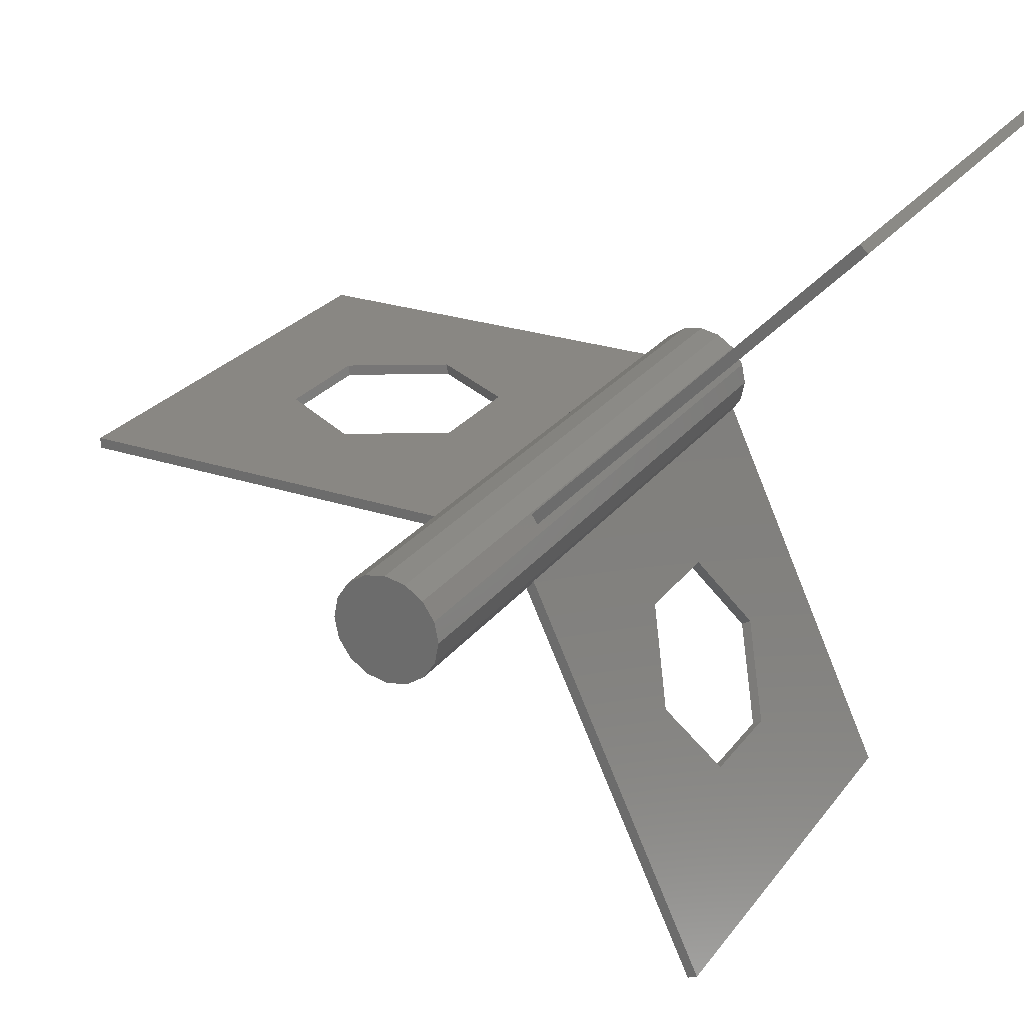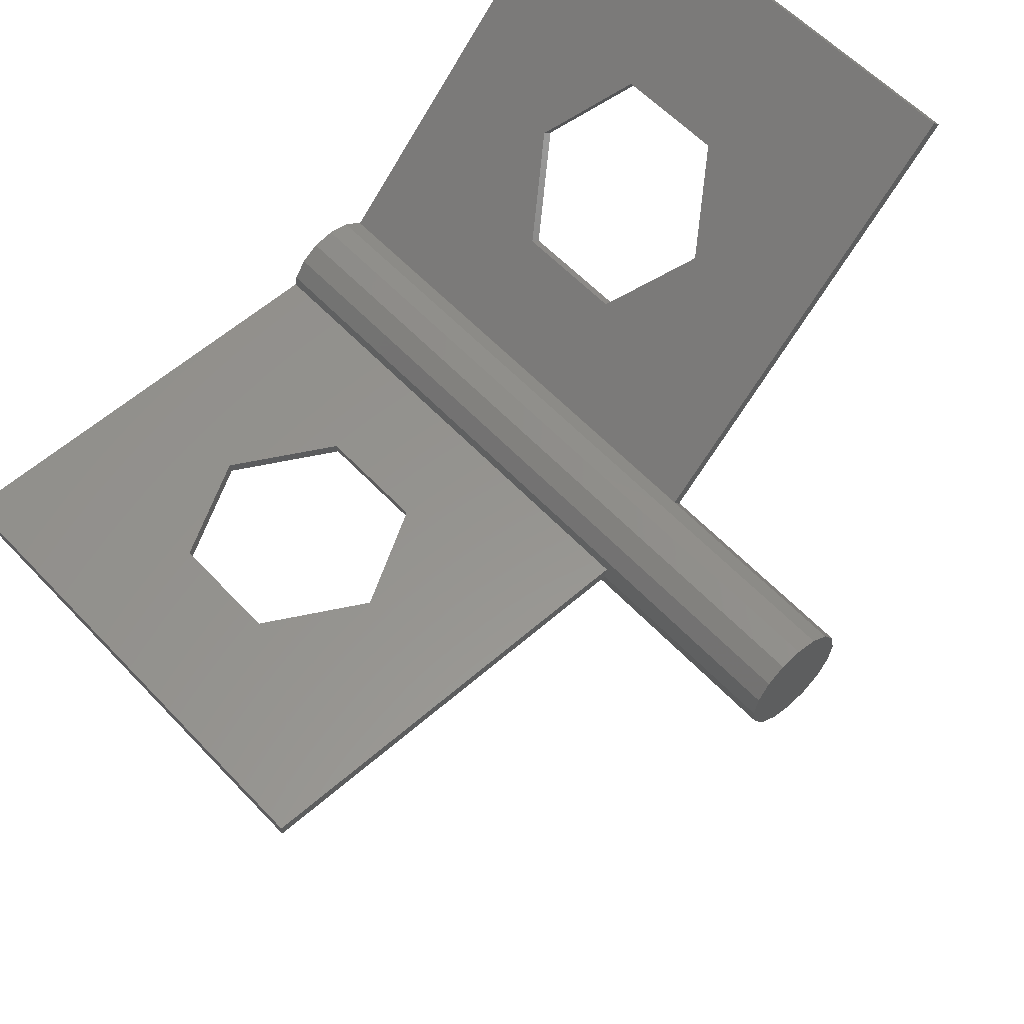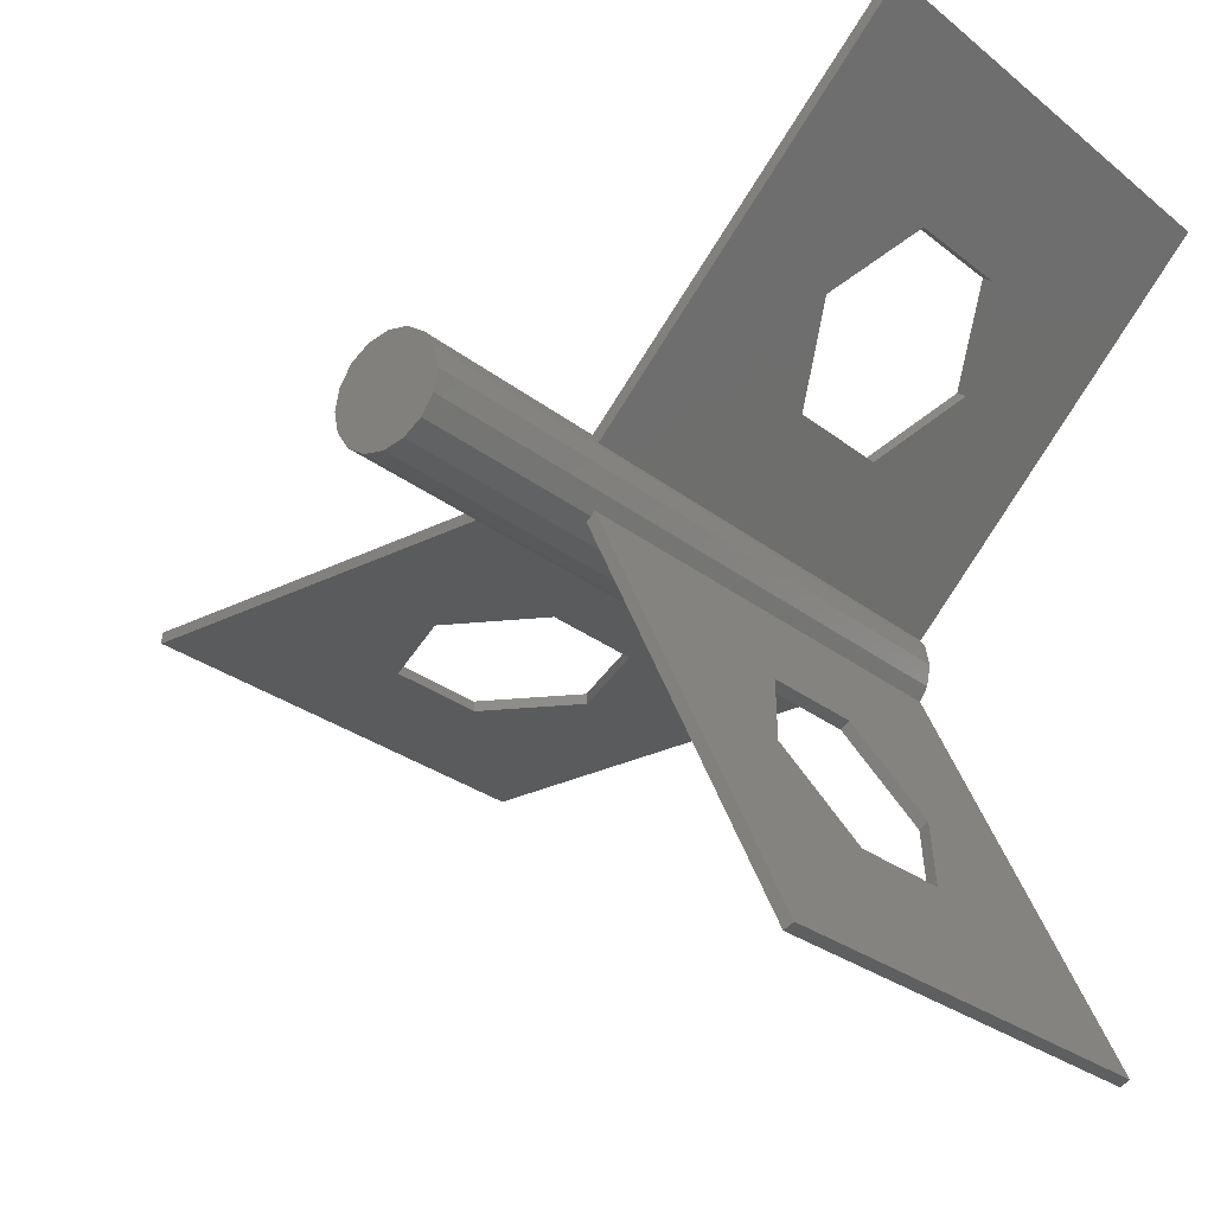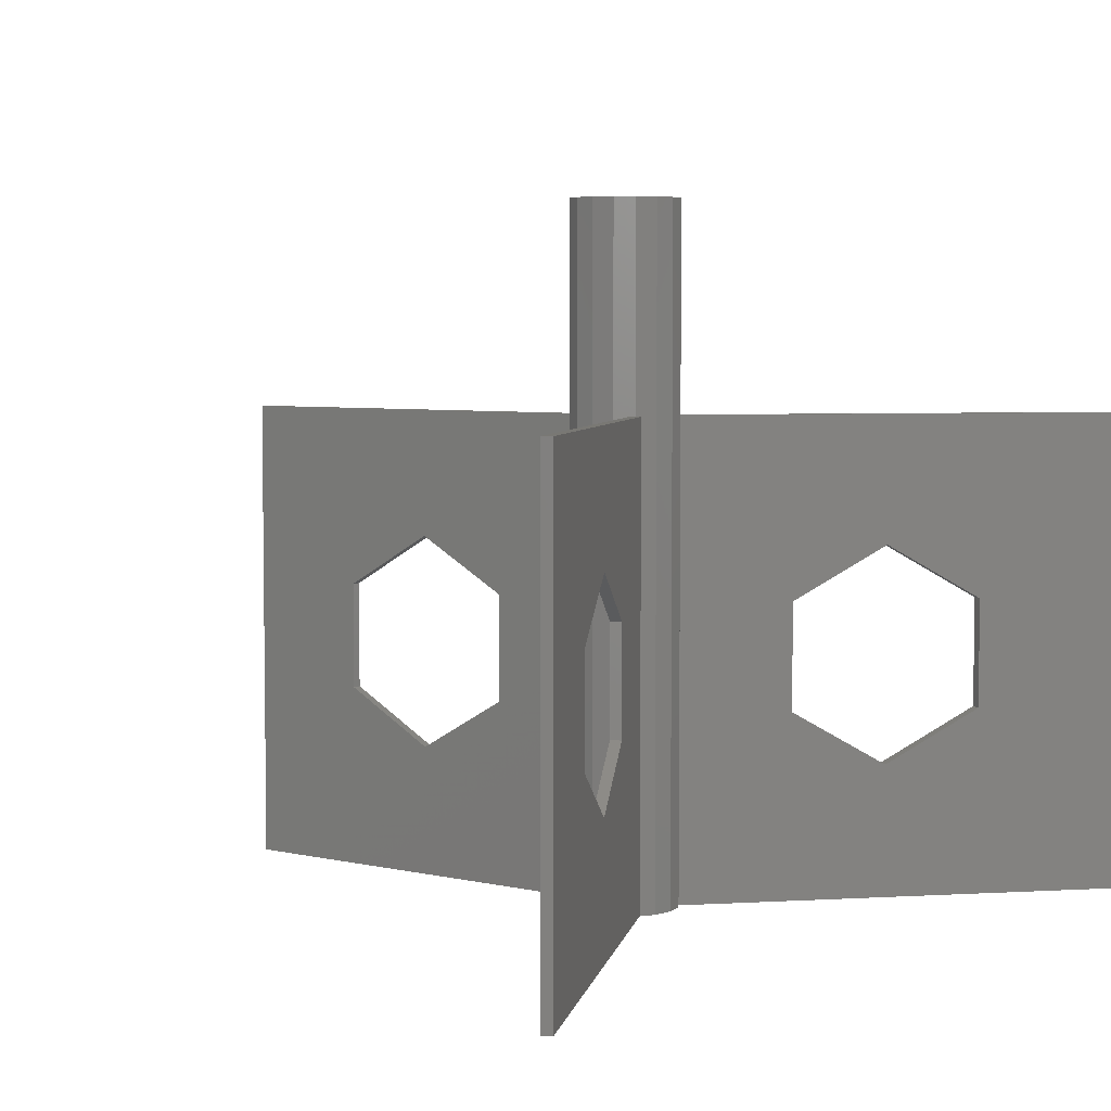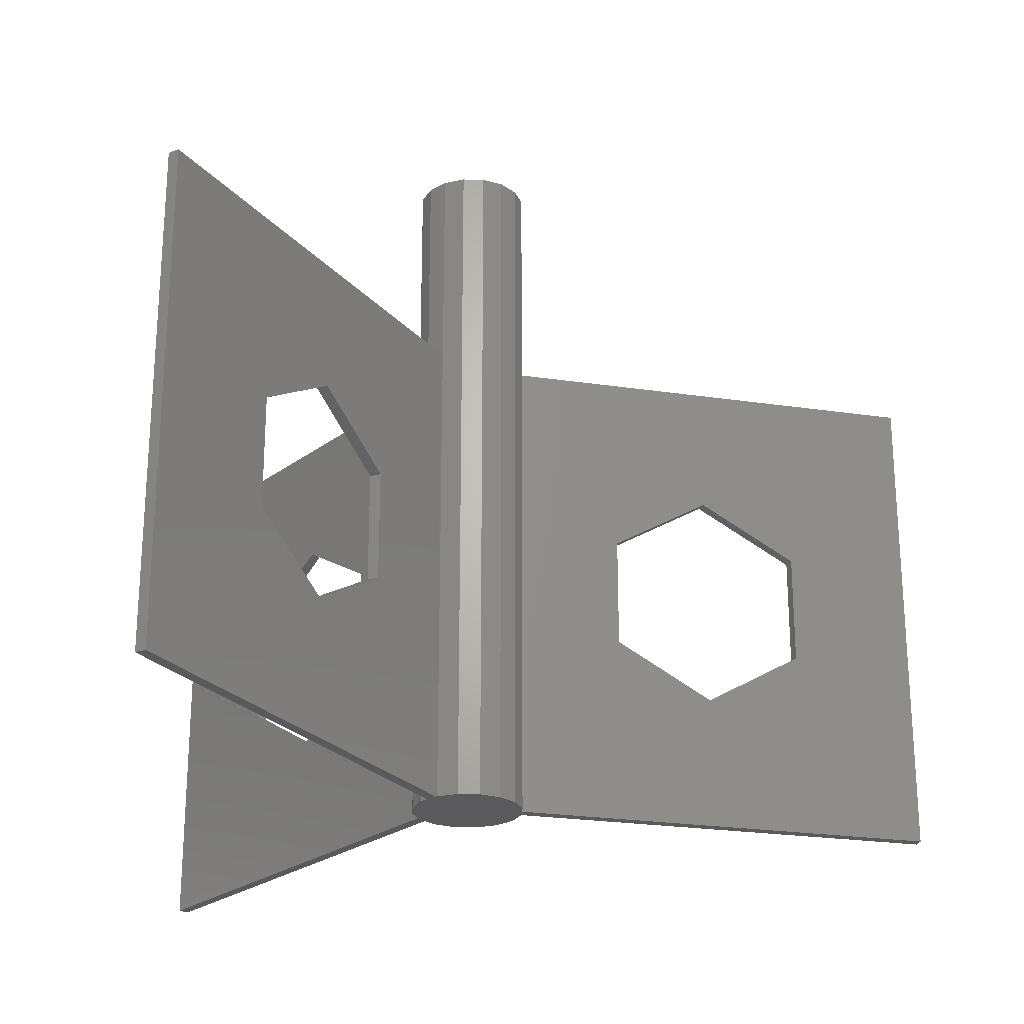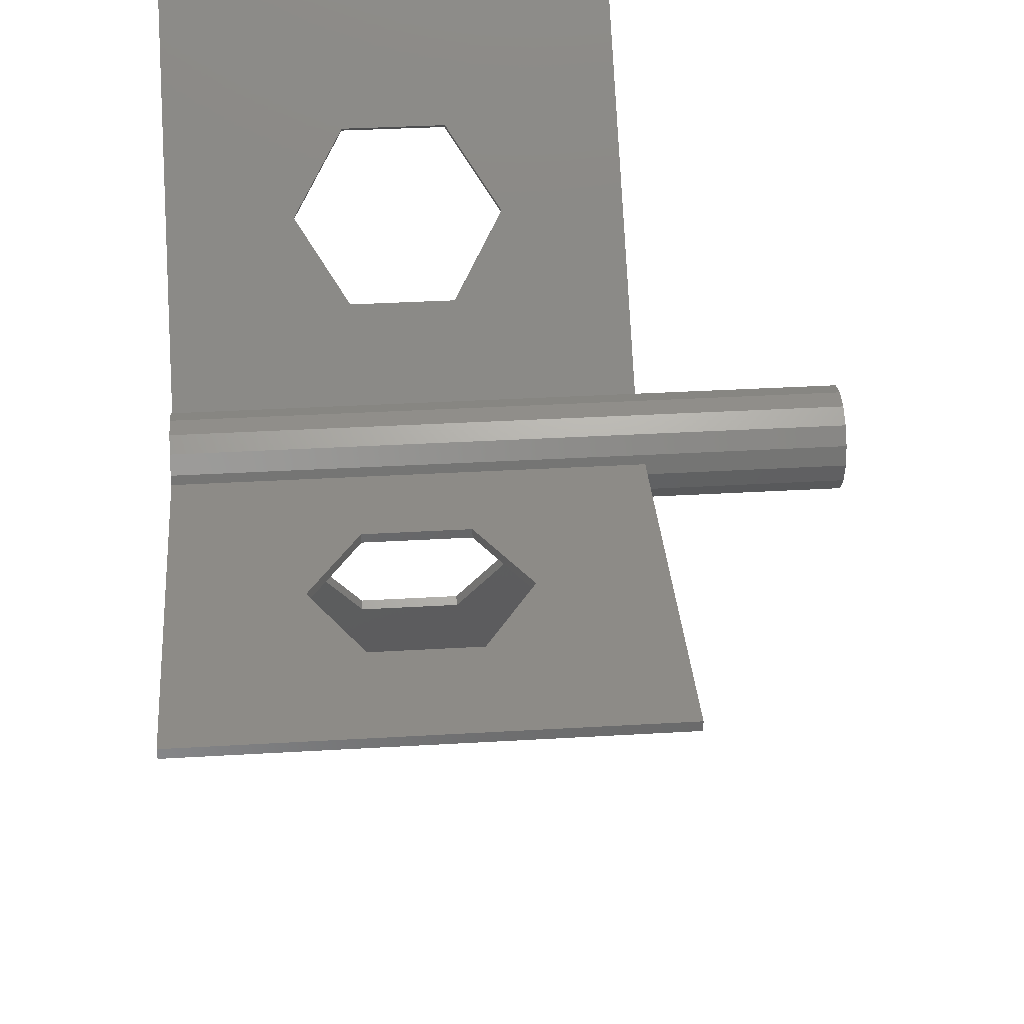
<metadata>
{"format":"stl","ext":"stl","renderer":"f3d","projection":"perspective","resolution":1024,"background":"white","views":[{"elev":25.5,"azim":28.1,"up":"+Y"},{"elev":57.5,"azim":-42.4,"up":"+Y"},{"elev":-26.5,"azim":38.8,"up":"+Y"},{"elev":5.0,"azim":35.8,"up":"+Z"},{"elev":-24.4,"azim":166.1,"up":"+Z"},{"elev":34.2,"azim":-94.6,"up":"+Y"}]}
</metadata>
<code>
# stl→obj: 108 verts, 224 faces
v 16.26 13.15 0
v 16.1 13.39 0
v 16.26 13.15 82.87
v 16.1 13.39 118.7
v 18.14 10.33 0
v 17.33 11.54 0
v 17.33 11.54 82.87
v 18.14 10.33 118.7
v 13.04 15.43 0
v 13.04 15.43 118.7
v 9.437 16.14 0
v 9.437 16.14 118.7
v 5.832 15.43 0
v 5.832 15.43 118.7
v 2.777 13.39 0
v 2.777 13.39 118.7
v 0.7355 10.33 0
v 0.7355 10.33 118.7
v 0.3928 8.609 0
v 0.3928 8.609 82.87
v 0.01789 6.726 82.87
v 0.01789 6.726 118.7
v 16.63 0.8715 82.87
v 16.1 0.06592 82.87
v 16.22 -2.691 82.87
v 9.437 -2.691 118.7
v 9.437 -2.691 0
v 13.04 -1.976 0
v 13.04 -1.976 118.7
v 24.55 -16.1 51.19
v 24.55 -16.1 32.35
v 15.21 -0.5268 82.87
v 15.21 -0.5268 0
v 16.1 0.06592 118.7
v 16.63 0.8715 0
v 18.14 3.121 0
v 18.14 3.121 118.7
v 18.85 6.726 0
v 18.85 6.726 118.7
v 71.55 67.69 0
v 42.39 37.49 22.99
v 53.85 49.36 32.37
v 30.93 25.63 32.45
v 71.55 67.69 82.87
v 42.39 37.49 60.68
v 53.85 49.36 51.21
v 70.2 69 0
v 70.2 69 82.87
v 40.84 38.6 60.71
v 30.93 25.63 51.3
v 29.38 26.73 51.33
v 29.38 26.73 32.49
v 40.84 38.6 23.02
v 52.3 50.47 32.4
v 52.3 50.47 51.24
v 0.7355 3.121 118.7
v 2.777 0.06592 118.7
v 5.832 -1.976 118.7
v 0.01789 6.726 0
v 0.7355 3.121 0
v 2.777 0.06592 0
v 5.832 -1.976 0
v 22.94 -17.1 32.38
v 22.94 -17.1 51.23
v 47.14 -69 82.87
v 48.85 -68.2 82.87
v 48.85 -68.2 0
v 47.14 -69 0
v 38.44 -45.89 51.26
v 36.83 -46.9 51.3
v 34.3 -37.01 56.86
v 32.36 -37.3 57.34
v 36.83 -46.9 32.45
v 38.44 -45.89 32.42
v 31.49 -30.99 22.96
v 29.88 -32 23
v 35.61 -39.83 28.57
v 34.38 -41.63 29.11
v 28.27 -24.08 27.32
v 27.03 -25.88 26.85
v 25.77 -23.17 55.08
v 27.71 -22.88 55.5
v 31.49 -30.99 60.65
v 29.88 -32 60.68
v -71.55 8.609 82.87
v -71.55 6.726 82.87
v -71.55 8.609 0
v -71.55 6.726 0
v -17.25 8.609 51.21
v -17.02 6.726 51.24
v -33.45 6.726 60.63
v -33.69 8.609 60.59
v -17.25 8.609 32.37
v -17.02 6.726 32.4
v -17.25 8.609 42.5
v -17.02 6.726 43.49
v -24.28 6.726 28.22
v -25.39 8.609 27.68
v -33.68 8.609 22.91
v -33.45 6.726 22.94
v -50.12 8.609 32.3
v -49.89 6.726 32.33
v -50.12 8.609 43
v -49.89 6.726 42.1
v -50.12 8.609 51.14
v -49.89 6.726 51.17
v -41.35 8.609 56.19
v -41.9 6.726 55.77
f 1 2 3
f 4 3 2
f 5 6 7
f 4 8 7
f 5 7 8
f 4 7 3
f 2 9 10
f 2 10 4
f 9 11 12
f 9 12 10
f 11 13 14
f 11 14 12
f 13 15 16
f 13 16 14
f 15 17 18
f 15 18 16
f 17 19 20
f 17 20 18
f 21 22 20
f 18 20 22
f 23 24 25
f 26 27 28
f 26 28 29
f 30 31 23
f 32 25 24
f 28 33 32
f 28 32 29
f 24 34 32
f 29 32 34
f 35 36 23
f 36 37 23
f 37 34 23
f 24 23 34
f 36 38 39
f 36 39 37
f 40 41 6
f 38 5 8
f 38 8 39
f 40 42 41
f 43 6 41
f 40 44 42
f 45 44 7
f 44 45 46
f 46 42 44
f 40 47 44
f 48 44 47
f 7 44 3
f 48 3 44
f 49 45 50
f 49 50 51
f 43 52 50
f 51 50 52
f 52 43 53
f 41 53 43
f 53 41 54
f 42 54 41
f 46 55 54
f 46 54 42
f 45 49 55
f 45 55 46
f 12 14 16
f 12 16 18
f 12 18 22
f 12 22 56
f 12 56 57
f 12 57 58
f 12 58 26
f 12 26 29
f 12 29 34
f 12 34 37
f 12 37 39
f 12 39 8
f 12 8 4
f 12 4 10
f 59 60 21
f 60 56 21
f 22 21 56
f 60 61 57
f 60 57 56
f 61 62 58
f 61 58 57
f 62 27 26
f 62 26 58
f 33 63 32
f 25 32 64
f 47 40 1
f 40 6 1
f 17 15 19
f 15 13 19
f 13 11 19
f 11 9 19
f 9 2 19
f 2 1 19
f 1 6 19
f 59 19 6
f 59 6 5
f 59 5 38
f 59 38 36
f 59 36 35
f 59 35 33
f 59 33 28
f 59 28 27
f 59 27 62
f 59 62 61
f 59 61 60
f 3 49 51
f 1 3 52
f 51 52 3
f 53 1 52
f 54 47 53
f 47 1 53
f 55 48 54
f 47 54 48
f 55 49 48
f 3 48 49
f 50 7 43
f 45 7 50
f 6 43 7
f 65 66 25
f 23 25 66
f 67 66 68
f 65 68 66
f 69 70 71
f 72 71 70
f 70 69 73
f 74 73 69
f 75 76 77
f 78 77 76
f 77 78 74
f 73 74 78
f 31 63 79
f 80 79 63
f 79 80 75
f 76 75 80
f 63 31 30
f 63 30 64
f 64 30 81
f 82 81 30
f 71 72 83
f 84 83 72
f 83 84 82
f 81 82 84
f 78 68 73
f 76 68 78
f 65 73 68
f 80 63 33
f 80 33 76
f 68 76 33
f 64 32 63
f 25 84 65
f 84 25 81
f 72 65 84
f 64 81 25
f 74 69 66
f 77 67 75
f 74 67 77
f 66 67 74
f 35 75 67
f 75 35 79
f 79 35 31
f 35 23 31
f 83 66 71
f 69 71 66
f 82 23 83
f 30 23 82
f 66 83 23
f 35 67 33
f 68 33 67
f 85 86 21
f 85 21 20
f 87 88 85
f 86 85 88
f 89 90 91
f 89 91 92
f 93 94 95
f 96 95 94
f 95 96 89
f 90 89 96
f 94 93 97
f 98 97 93
f 99 100 98
f 97 98 100
f 101 102 99
f 100 99 102
f 103 104 101
f 102 101 104
f 105 106 103
f 104 103 106
f 92 91 107
f 108 107 91
f 107 108 105
f 106 105 108
f 73 65 70
f 72 70 65
f 20 19 95
f 20 95 89
f 19 99 98
f 19 98 93
f 93 95 19
f 101 99 87
f 99 19 87
f 101 87 103
f 87 85 103
f 105 103 85
f 20 89 92
f 107 85 92
f 105 85 107
f 20 92 85
f 59 21 96
f 90 96 21
f 59 96 94
f 97 59 94
f 100 59 97
f 102 88 100
f 59 100 88
f 86 88 104
f 106 86 104
f 102 104 88
f 90 21 91
f 86 91 21
f 86 106 108
f 108 91 86
f 88 87 59
f 19 59 87

</code>
